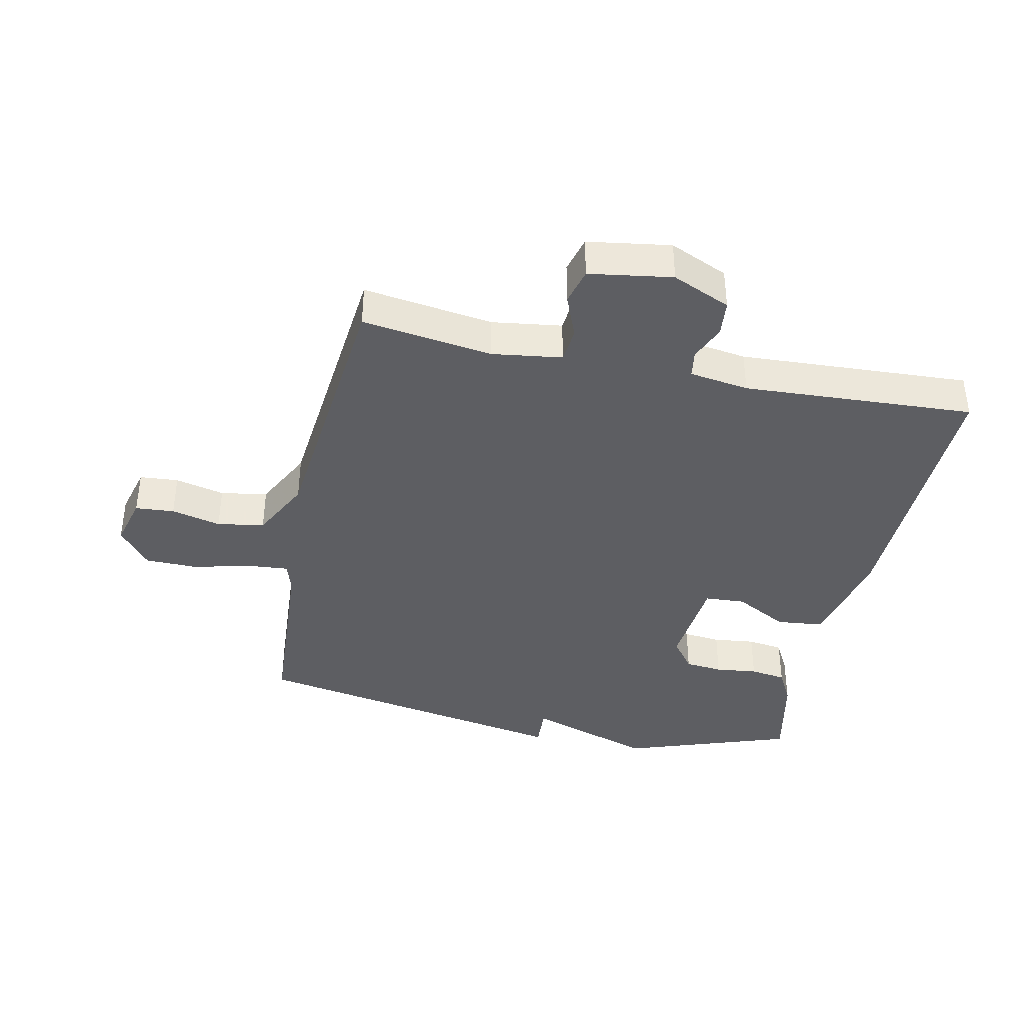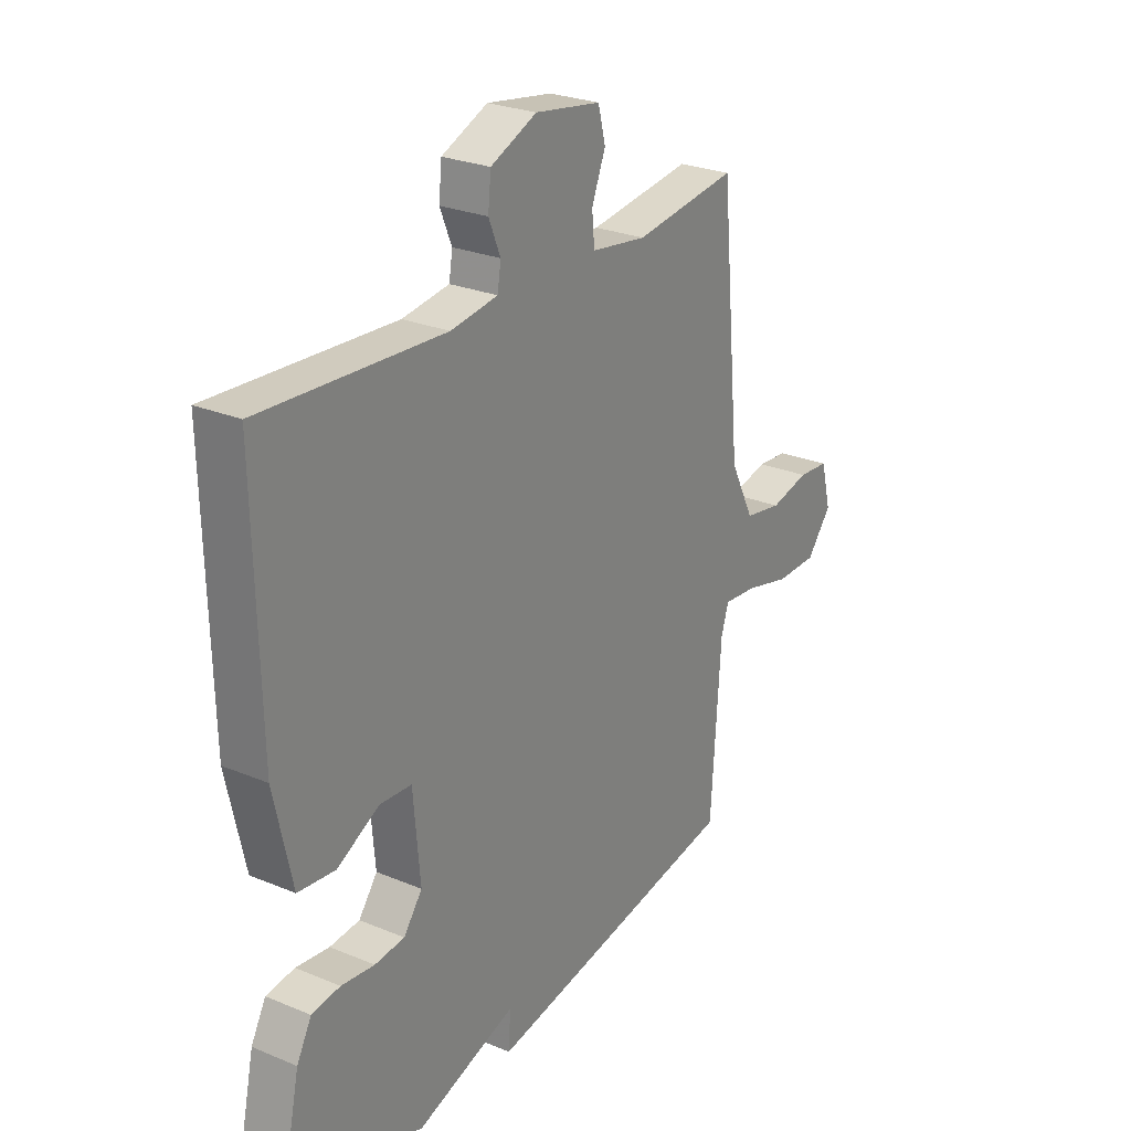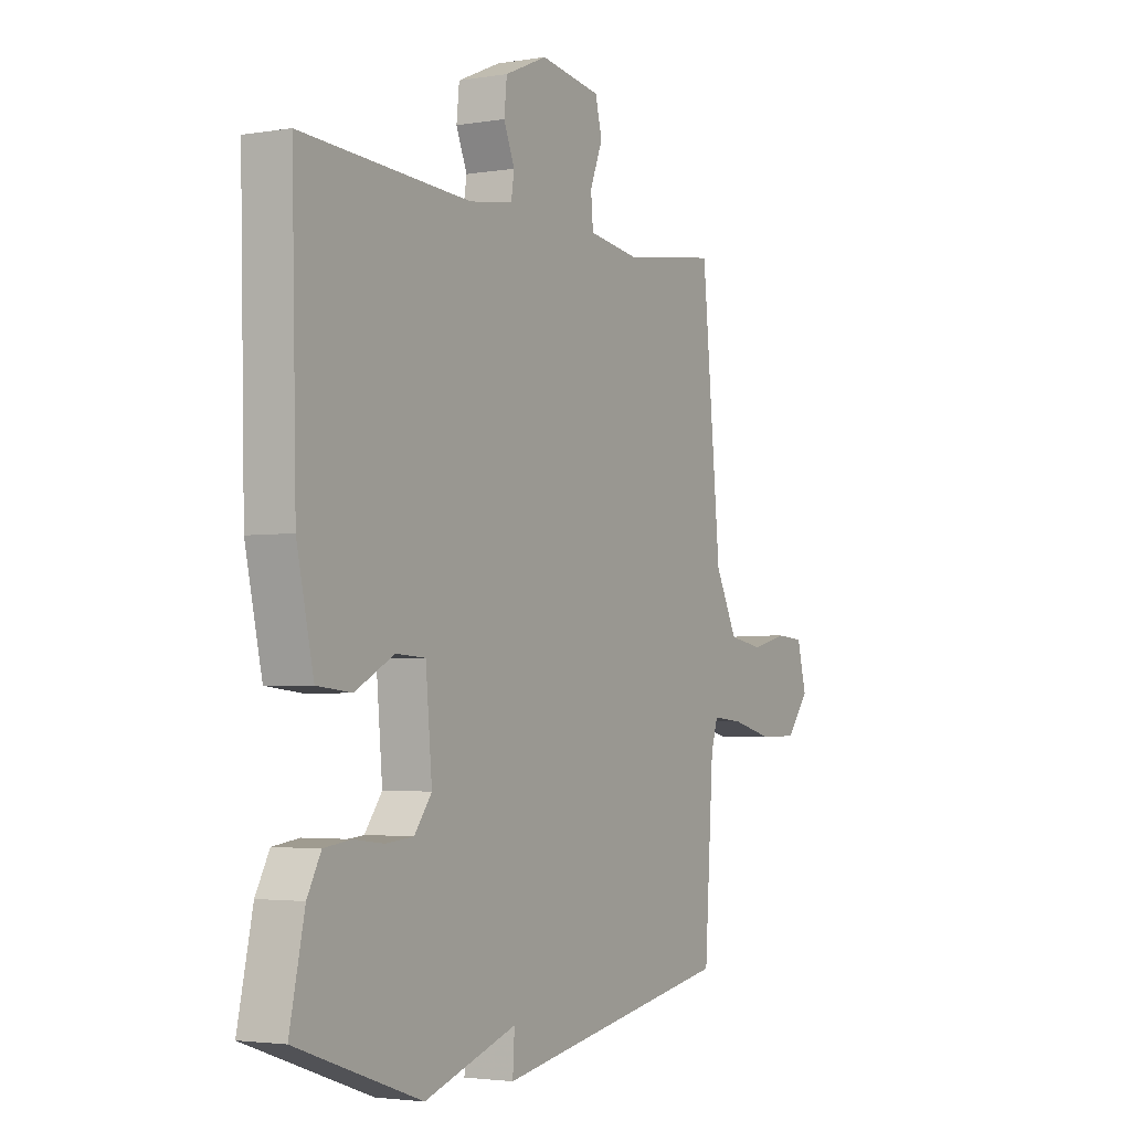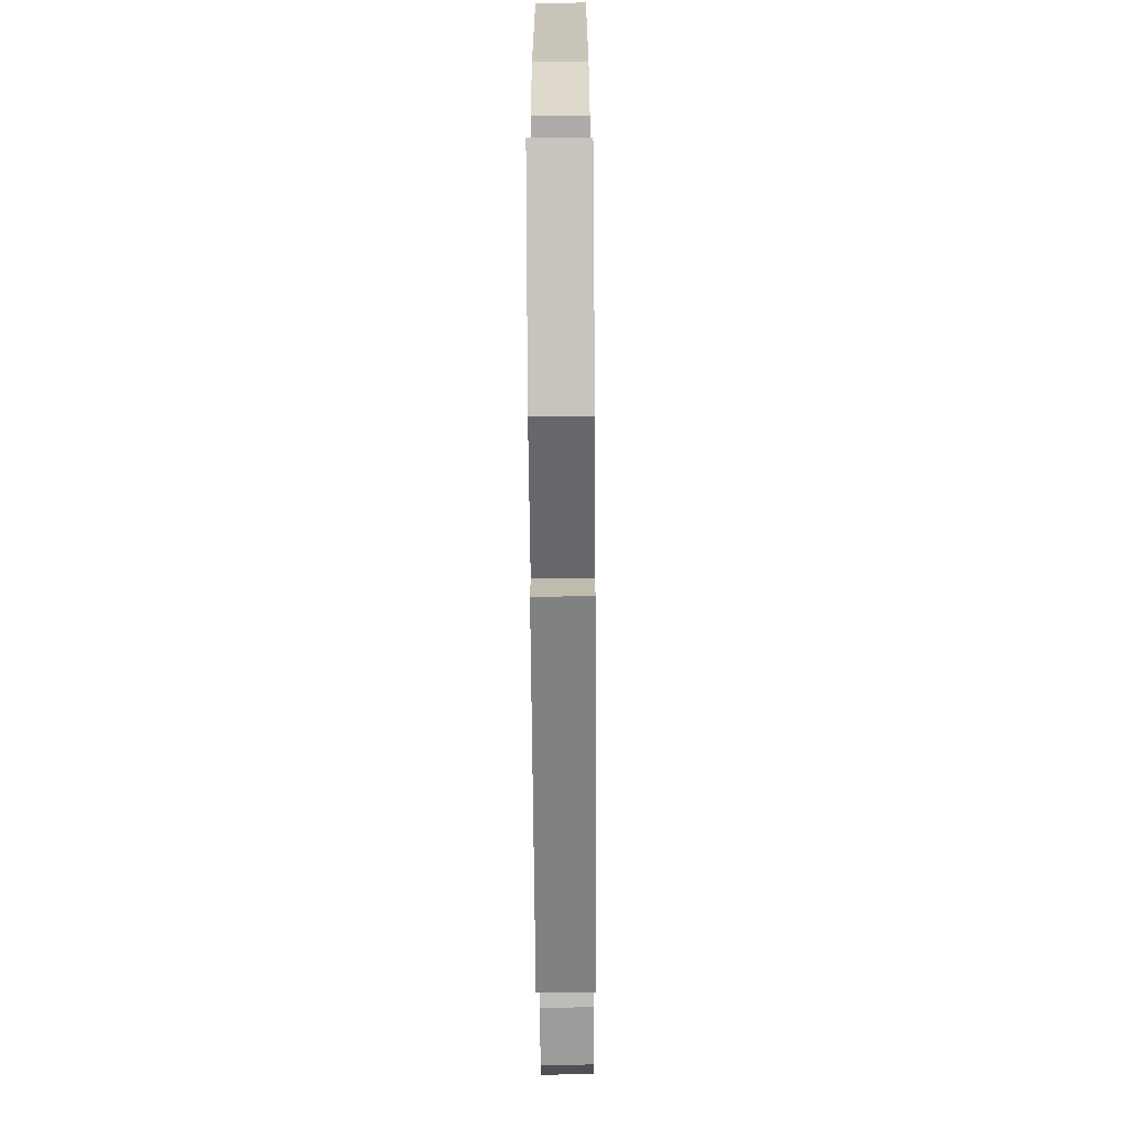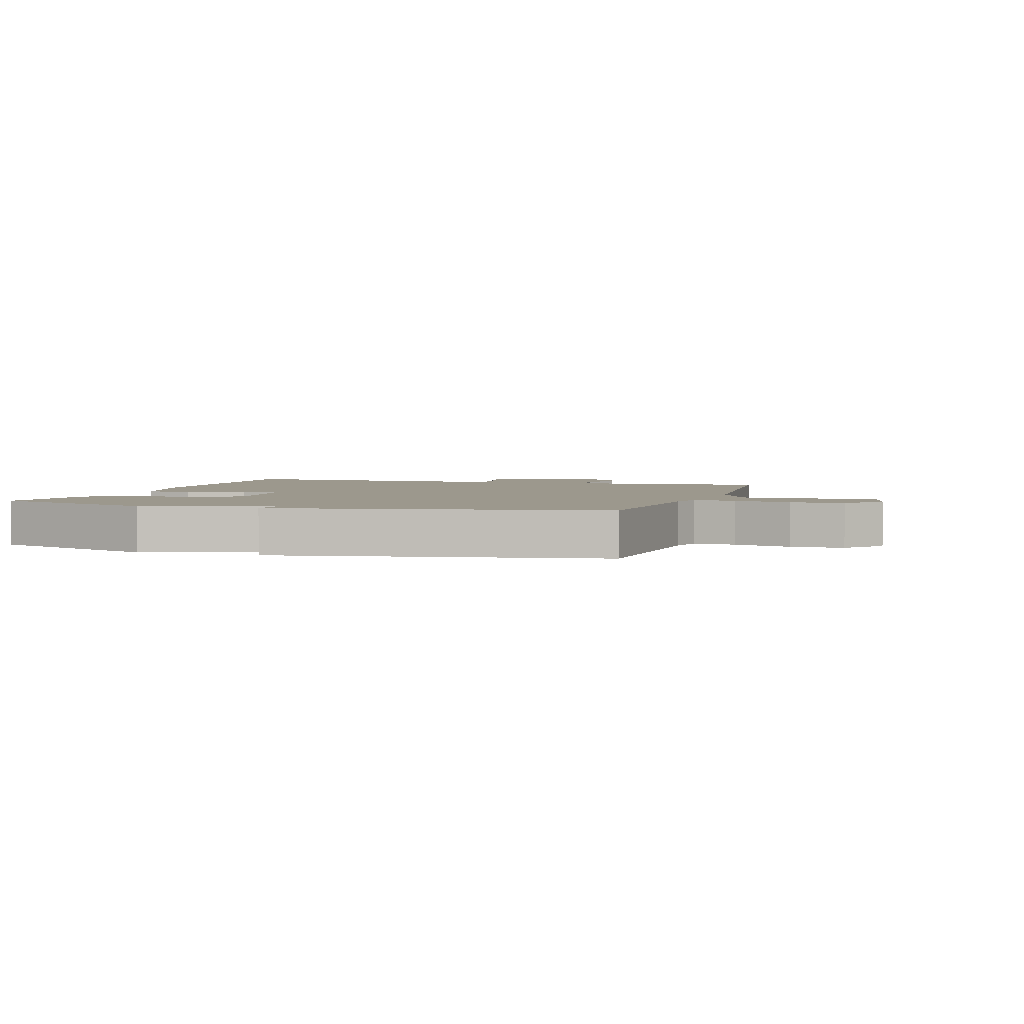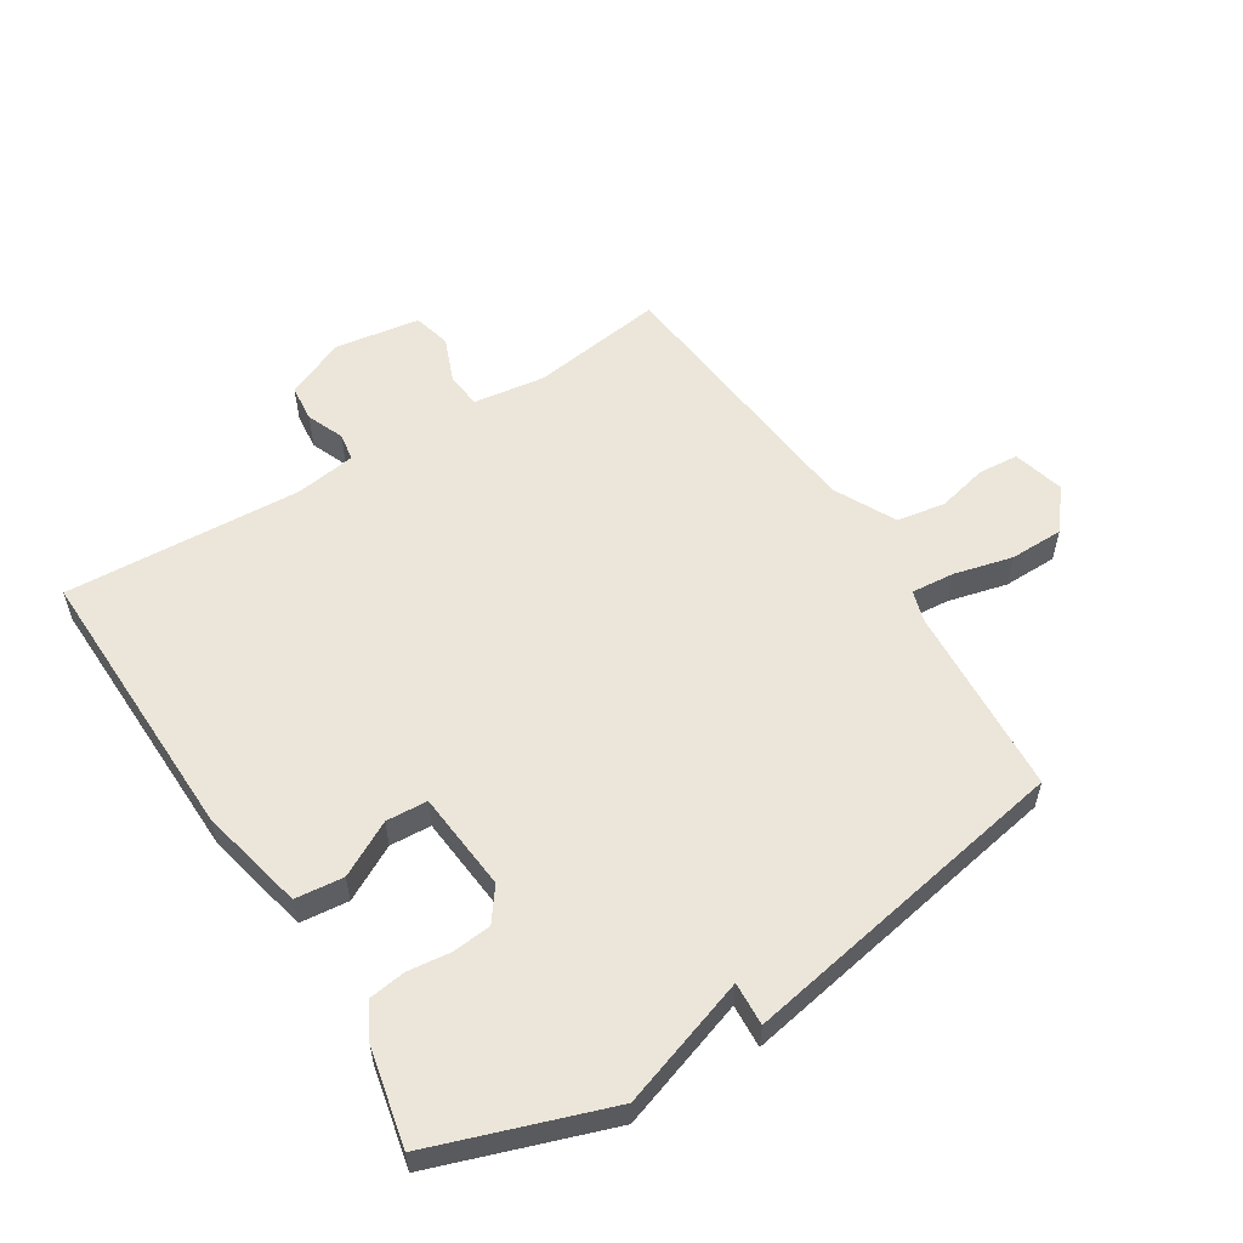
<metadata>
{"format":"obj","ext":"obj","renderer":"f3d","projection":"perspective","resolution":1024,"background":"white","views":[{"elev":-39.1,"azim":-12.1,"up":"+Y"},{"elev":26.0,"azim":123.5,"up":"+Z"},{"elev":-3.0,"azim":119.8,"up":"+Z"},{"elev":-70.5,"azim":90.4,"up":"+Z"},{"elev":3.0,"azim":-162.6,"up":"+Y"},{"elev":56.5,"azim":147.8,"up":"+Y"}]}
</metadata>
<code>
v -0.5 0.07 -0.5
v -0.52 0.07 -0.199
v -0.535 0.07 -0.15
v -0.603 0.07 -0.156
v -0.695 0.07 -0.179
v -0.78 0.07 -0.178
v -0.831 0.07 -0.115
v -0.81 0.07 -0.034
v -0.747 0.07 -0.029
v -0.667 0.07 -0.048
v -0.591 0.07 -0.035
v -0.542 0.07 0.062
v -0.5 0.07 0.5
v -0.29 0.07 0.471
v -0.177 0.07 0.487
v -0.172 0.07 0.544
v -0.2 0.07 0.614
v -0.185 0.07 0.673
v -0.051 0.07 0.694
v 0.043 0.07 0.653
v 0.049 0.07 0.595
v 0.025 0.07 0.537
v 0.032 0.07 0.493
v 0.128 0.07 0.479
v 0.5 0.07 0.5
v 0.49 0.07 0.054
v 0.453 0.07 -0.112
v 0.377 0.07 -0.12
v 0.291 0.07 -0.074
v 0.226 0.07 -0.078
v 0.212 0.07 -0.235
v 0.25 0.07 -0.286
v 0.311 0.07 -0.292
v 0.379 0.07 -0.284
v 0.437 0.07 -0.292
v 0.467 0.07 -0.348
v 0.5 0.07 -0.5
v 0.226 0.07 -0.595
v 0.022 0.07 -0.527
v 0.026 0.07 -0.595
v -0.5 0 -0.5
v -0.52 0 -0.199
v -0.535 0 -0.15
v -0.603 0 -0.156
v -0.695 0 -0.179
v -0.78 0 -0.178
v -0.831 0 -0.115
v -0.81 0 -0.034
v -0.747 0 -0.029
v -0.667 0 -0.048
v -0.591 0 -0.035
v -0.542 0 0.062
v -0.5 0 0.5
v -0.29 0 0.471
v -0.177 0 0.487
v -0.172 0 0.544
v -0.2 0 0.614
v -0.185 0 0.673
v -0.051 0 0.694
v 0.043 0 0.653
v 0.049 0 0.595
v 0.025 0 0.537
v 0.032 0 0.493
v 0.128 0 0.479
v 0.5 0 0.5
v 0.49 0 0.054
v 0.453 0 -0.112
v 0.377 0 -0.12
v 0.291 0 -0.074
v 0.226 0 -0.078
v 0.212 0 -0.235
v 0.25 0 -0.286
v 0.311 0 -0.292
v 0.379 0 -0.284
v 0.437 0 -0.292
v 0.467 0 -0.348
v 0.5 0 -0.5
v 0.226 0 -0.595
v 0.022 0 -0.527
v 0.026 0 -0.595
f 39 40 1 2
f 37 38 39
f 36 37 39
f 35 36 39
f 34 35 39
f 33 34 39
f 32 33 39
f 39 2 3
f 32 39 3
f 31 32 3
f 30 31 3
f 27 28 29
f 26 27 29
f 25 26 29
f 24 25 29
f 23 24 29 30
f 20 21 22
f 19 20 22
f 18 19 22
f 17 18 22
f 16 17 22
f 15 16 22 23
f 30 3 4
f 23 30 4
f 15 23 4
f 14 15 4
f 8 9 10
f 7 8 10
f 6 7 10
f 5 6 10
f 4 5 10
f 4 10 11
f 14 4 11 12
f 12 13 14
f 42 41 80 79
f 79 78 77
f 79 77 76
f 79 76 75
f 79 75 74
f 79 74 73
f 79 73 72
f 43 42 79
f 43 79 72
f 43 72 71
f 43 71 70
f 69 68 67
f 69 67 66
f 69 66 65
f 69 65 64
f 70 69 64 63
f 62 61 60
f 62 60 59
f 62 59 58
f 62 58 57
f 62 57 56
f 63 62 56 55
f 44 43 70
f 44 70 63
f 44 63 55
f 44 55 54
f 50 49 48
f 50 48 47
f 50 47 46
f 50 46 45
f 50 45 44
f 51 50 44
f 52 51 44 54
f 54 53 52
f 1 41 42 2
f 2 42 43 3
f 3 43 44 4
f 4 44 45 5
f 5 45 46 6
f 6 46 47 7
f 7 47 48 8
f 8 48 49 9
f 9 49 50 10
f 10 50 51 11
f 11 51 52 12
f 12 52 53 13
f 13 53 54 14
f 14 54 55 15
f 15 55 56 16
f 16 56 57 17
f 17 57 58 18
f 18 58 59 19
f 19 59 60 20
f 20 60 61 21
f 21 61 62 22
f 22 62 63 23
f 23 63 64 24
f 24 64 65 25
f 25 65 66 26
f 26 66 67 27
f 27 67 68 28
f 28 68 69 29
f 29 69 70 30
f 30 70 71 31
f 31 71 72 32
f 32 72 73 33
f 33 73 74 34
f 34 74 75 35
f 35 75 76 36
f 36 76 77 37
f 37 77 78 38
f 38 78 79 39
f 39 79 80 40
f 40 80 41 1

</code>
